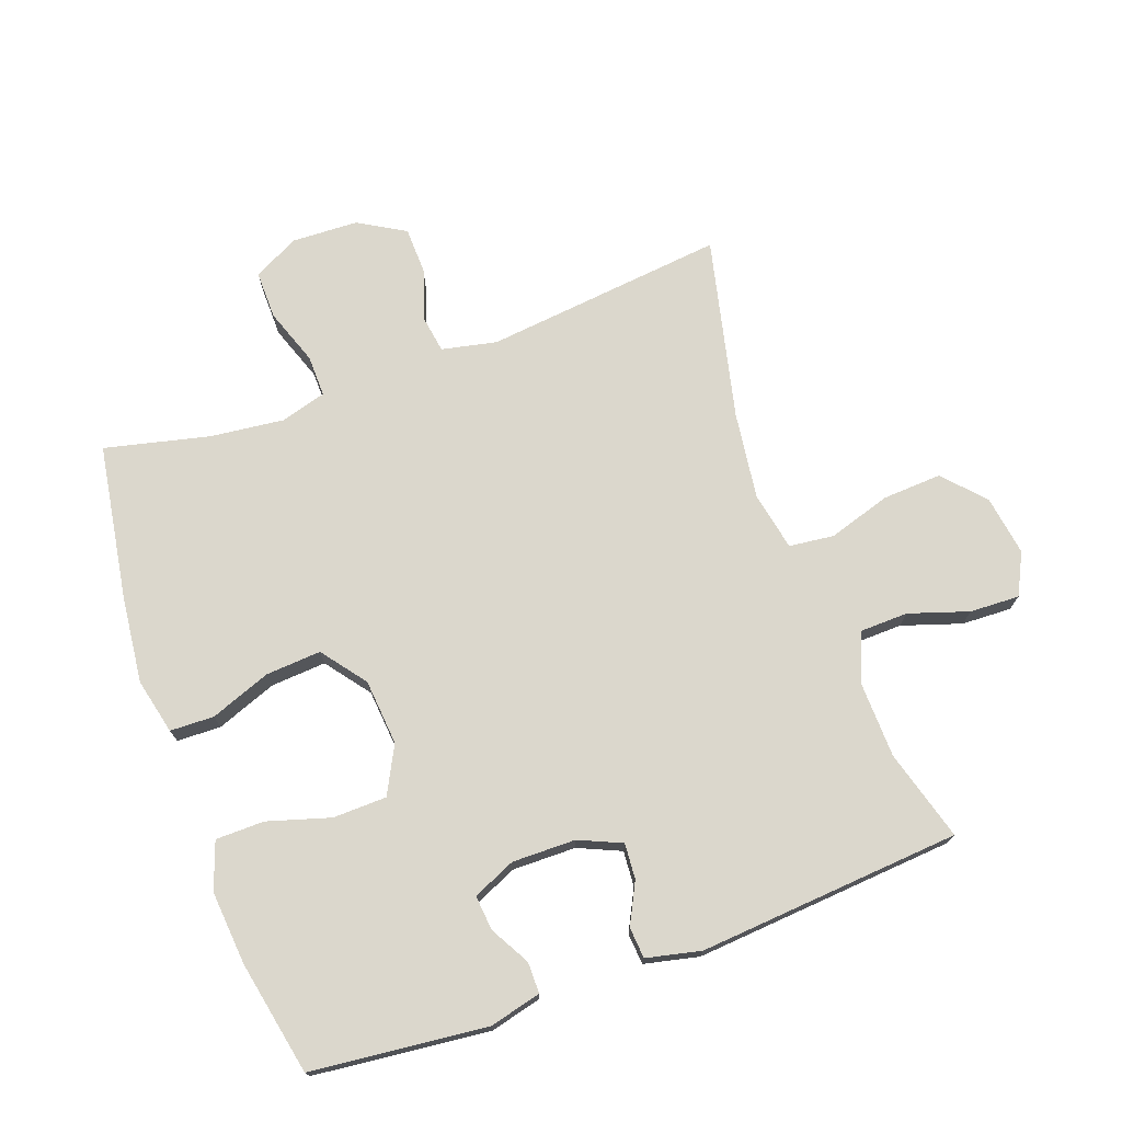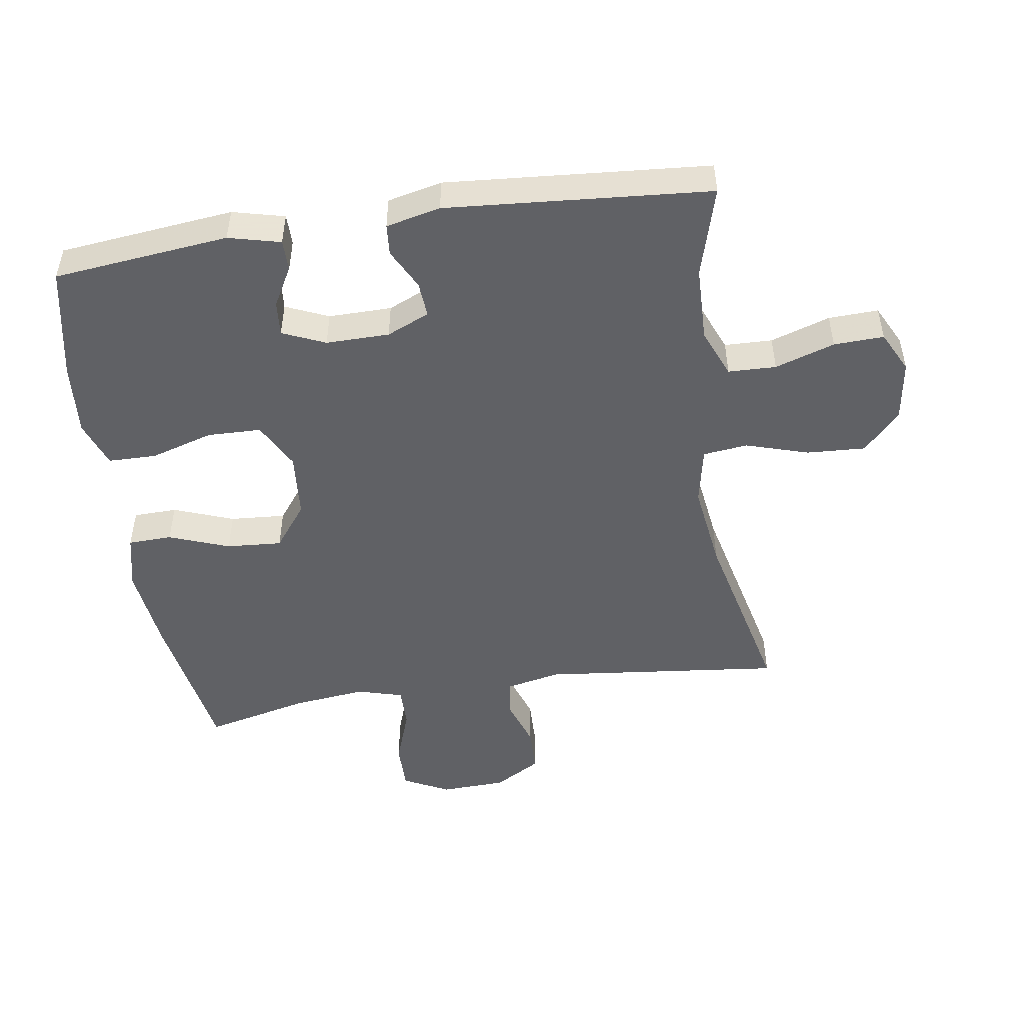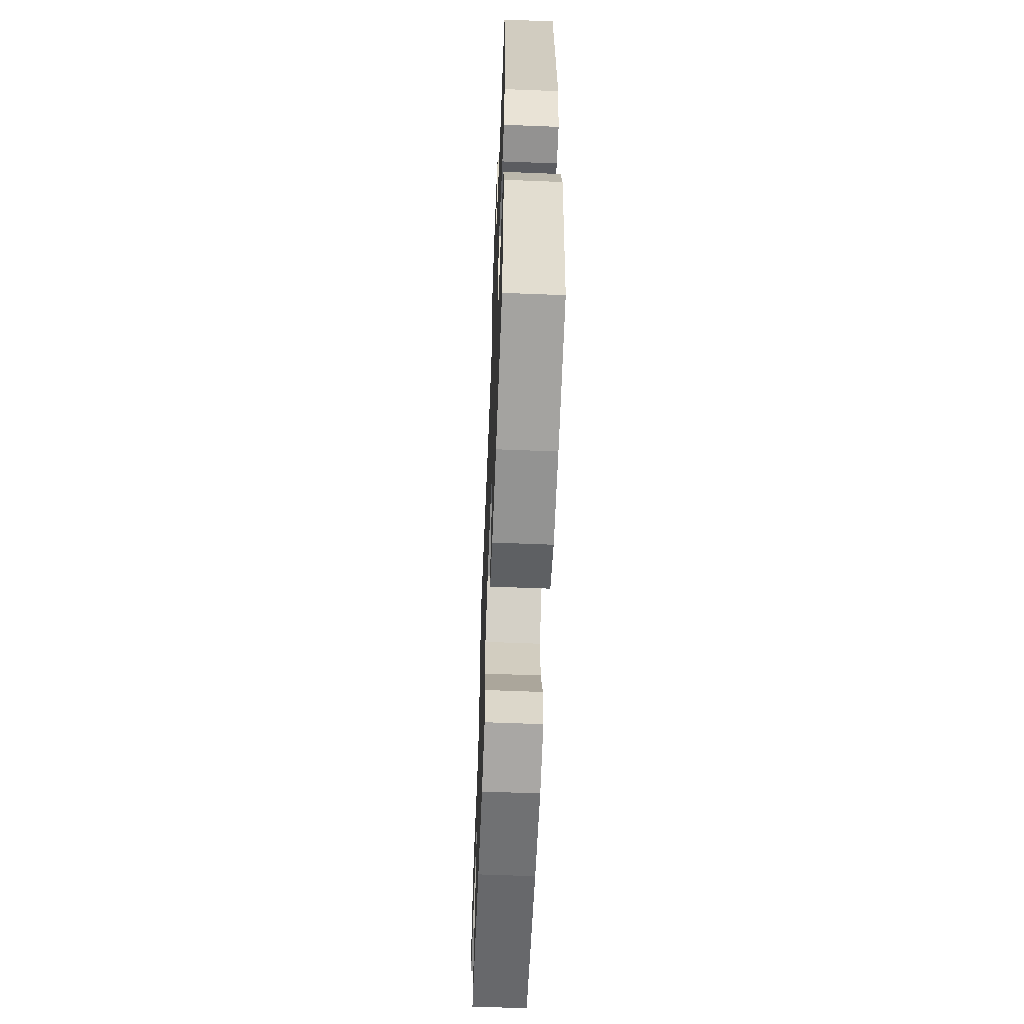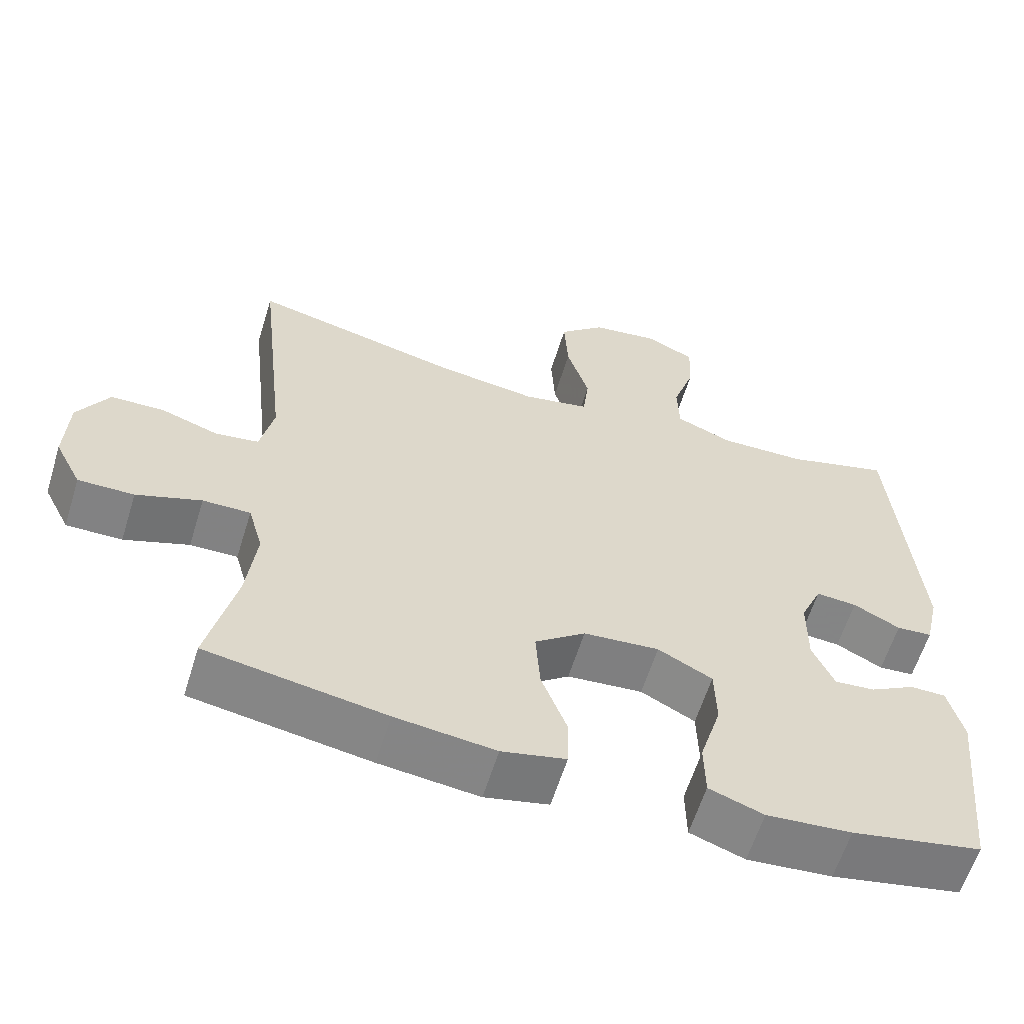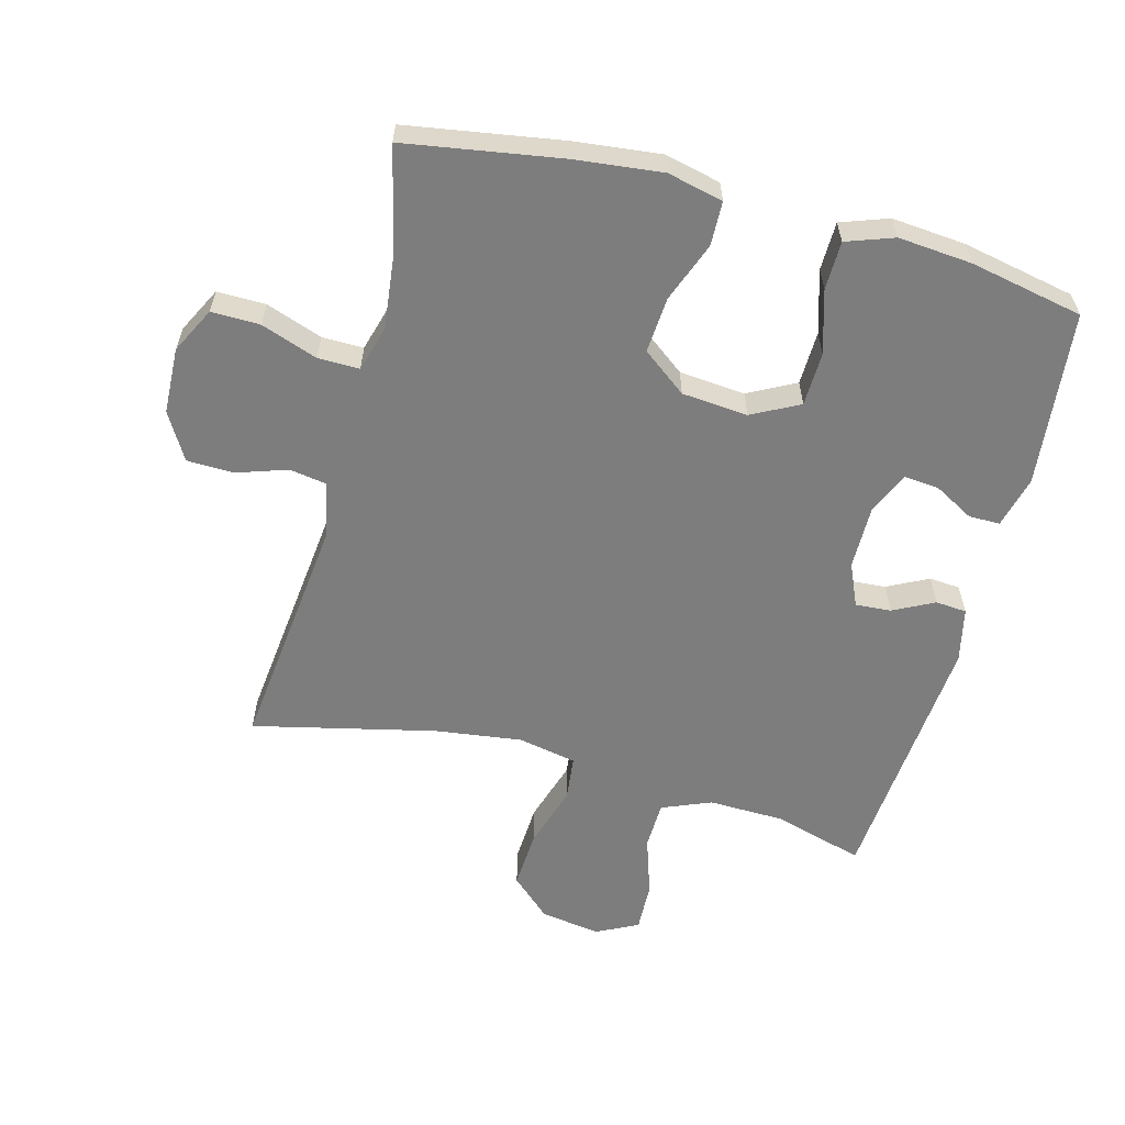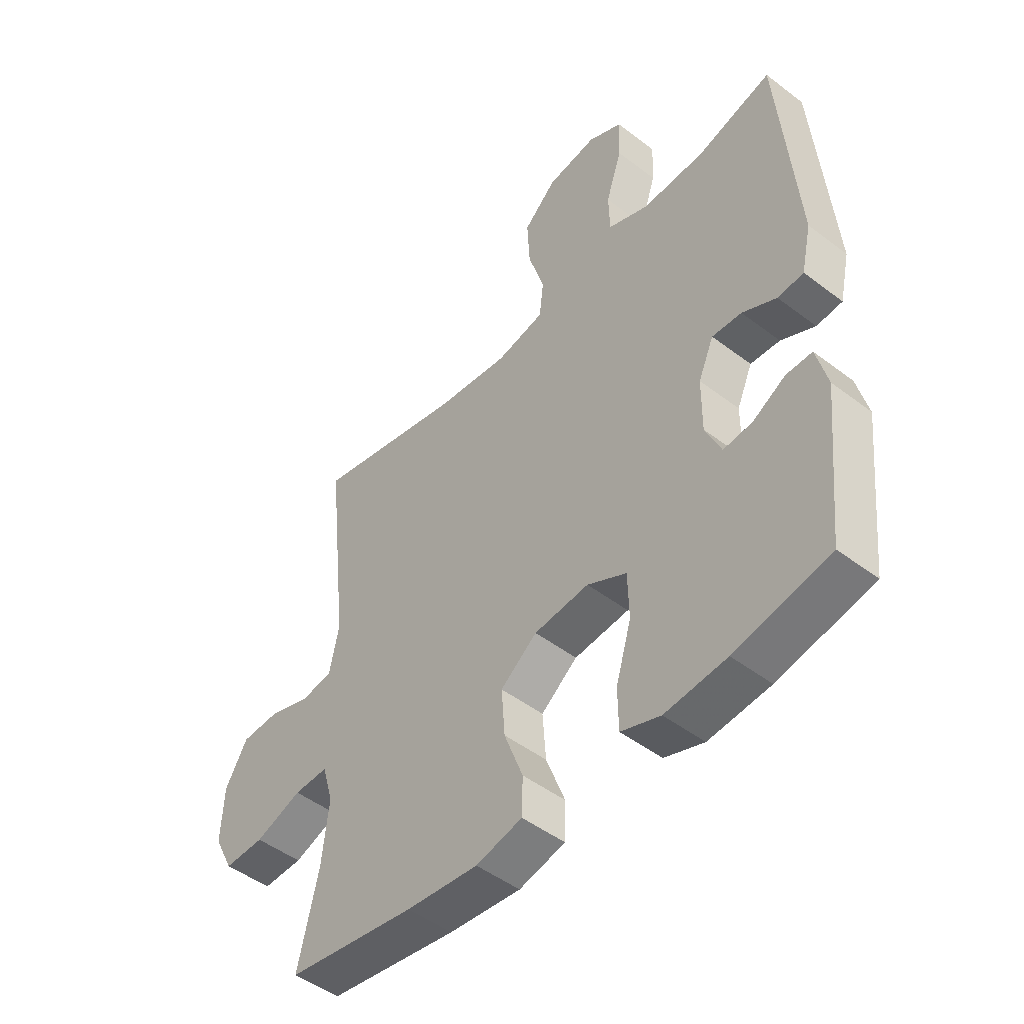
<metadata>
{"format":"obj","ext":"obj","renderer":"f3d","projection":"perspective","resolution":1024,"background":"white","views":[{"elev":73.3,"azim":-109.9,"up":"+Y"},{"elev":-49.0,"azim":-81.3,"up":"+Y"},{"elev":-61.6,"azim":-92.3,"up":"+Z"},{"elev":-60.9,"azim":162.8,"up":"+Z"},{"elev":-59.2,"azim":165.1,"up":"+Y"},{"elev":-48.5,"azim":-130.4,"up":"+Z"}]}
</metadata>
<code>
v 0.5 0.07 -0.5
v 0.26 0.07 -0.539
v 0.126 0.07 -0.554
v 0.04 0.07 -0.534
v 0.038 0.07 -0.466
v 0.073 0.07 -0.373
v 0.079 0.07 -0.287
v 0.011 0.07 -0.235
v -0.091 0.07 -0.226
v -0.164 0.07 -0.264
v -0.166 0.07 -0.347
v -0.137 0.07 -0.444
v -0.138 0.07 -0.519
v -0.211 0.07 -0.545
v -0.325 0.07 -0.535
v -0.5 0.07 -0.5
v -0.529 0.07 -0.229
v -0.509 0.07 -0.149
v -0.461 0.07 -0.149
v -0.4 0.07 -0.183
v -0.346 0.07 -0.188
v -0.317 0.07 -0.122
v -0.318 0.07 -0.024
v -0.347 0.07 0.042
v -0.402 0.07 0.038
v -0.465 0.07 0.006
v -0.513 0.07 0.01
v -0.532 0.07 0.094
v -0.5 0.07 0.5
v -0.36 0.07 0.46
v -0.243 0.07 0.457
v -0.167 0.07 0.488
v -0.165 0.07 0.562
v -0.195 0.07 0.654
v -0.198 0.07 0.731
v -0.134 0.07 0.763
v -0.041 0.07 0.749
v 0.021 0.07 0.692
v 0.016 0.07 0.601
v -0.014 0.07 0.504
v -0.006 0.07 0.435
v 0.084 0.07 0.417
v 0.219 0.07 0.435
v 0.5 0.07 0.5
v 0.459 0.07 0.128
v 0.477 0.07 0.043
v 0.535 0.07 0.034
v 0.613 0.07 0.06
v 0.685 0.07 0.058
v 0.727 0.07 -0.014
v 0.731 0.07 -0.116
v 0.695 0.07 -0.187
v 0.62 0.07 -0.186
v 0.533 0.07 -0.155
v 0.469 0.07 -0.154
v 0.449 0.07 -0.225
v 0.462 0.07 -0.338
v 0.5 0 -0.5
v 0.26 0 -0.539
v 0.126 0 -0.554
v 0.04 0 -0.534
v 0.038 0 -0.466
v 0.073 0 -0.373
v 0.079 0 -0.287
v 0.011 0 -0.235
v -0.091 0 -0.226
v -0.164 0 -0.264
v -0.166 0 -0.347
v -0.137 0 -0.444
v -0.138 0 -0.519
v -0.211 0 -0.545
v -0.325 0 -0.535
v -0.5 0 -0.5
v -0.529 0 -0.229
v -0.509 0 -0.149
v -0.461 0 -0.149
v -0.4 0 -0.183
v -0.346 0 -0.188
v -0.317 0 -0.122
v -0.318 0 -0.024
v -0.347 0 0.042
v -0.402 0 0.038
v -0.465 0 0.006
v -0.513 0 0.01
v -0.532 0 0.094
v -0.5 0 0.5
v -0.36 0 0.46
v -0.243 0 0.457
v -0.167 0 0.488
v -0.165 0 0.562
v -0.195 0 0.654
v -0.198 0 0.731
v -0.134 0 0.763
v -0.041 0 0.749
v 0.021 0 0.692
v 0.016 0 0.601
v -0.014 0 0.504
v -0.006 0 0.435
v 0.084 0 0.417
v 0.219 0 0.435
v 0.5 0 0.5
v 0.459 0 0.128
v 0.477 0 0.043
v 0.535 0 0.034
v 0.613 0 0.06
v 0.685 0 0.058
v 0.727 0 -0.014
v 0.731 0 -0.116
v 0.695 0 -0.187
v 0.62 0 -0.186
v 0.533 0 -0.155
v 0.469 0 -0.154
v 0.449 0 -0.225
v 0.462 0 -0.338
f 51 52 53 54
f 51 54 55
f 50 51 55
f 47 48 49 50
f 46 47 50 55
f 45 46 55 56
f 43 44 45
f 42 43 45 56
f 37 38 39 40
f 35 36 37 40
f 33 34 35 40
f 32 33 40 41
f 31 32 41
f 30 31 41 42
f 28 29 30
f 25 26 27 28
f 24 25 28 30
f 23 24 30 42
f 17 18 19 20
f 17 20 21
f 16 17 21
f 15 16 21
f 14 15 21 22
f 11 12 13 14
f 10 11 14 22
f 3 4 5 6
f 3 6 7
f 57 1 2 3
f 57 3 7
f 56 57 7 8
f 42 56 8 9
f 22 23 42
f 9 10 22 42
f 111 110 109 108
f 112 111 108
f 112 108 107
f 107 106 105 104
f 112 107 104 103
f 113 112 103 102
f 102 101 100
f 113 102 100 99
f 97 96 95 94
f 97 94 93 92
f 97 92 91 90
f 98 97 90 89
f 98 89 88
f 99 98 88 87
f 87 86 85
f 85 84 83 82
f 87 85 82 81
f 99 87 81 80
f 77 76 75 74
f 78 77 74
f 78 74 73
f 78 73 72
f 79 78 72 71
f 71 70 69 68
f 79 71 68 67
f 63 62 61 60
f 64 63 60
f 60 59 58 114
f 64 60 114
f 65 64 114 113
f 66 65 113 99
f 99 80 79
f 99 79 67 66
f 1 58 59 2
f 2 59 60 3
f 3 60 61 4
f 4 61 62 5
f 5 62 63 6
f 6 63 64 7
f 7 64 65 8
f 8 65 66 9
f 9 66 67 10
f 10 67 68 11
f 11 68 69 12
f 12 69 70 13
f 13 70 71 14
f 14 71 72 15
f 15 72 73 16
f 16 73 74 17
f 17 74 75 18
f 18 75 76 19
f 19 76 77 20
f 20 77 78 21
f 21 78 79 22
f 22 79 80 23
f 23 80 81 24
f 24 81 82 25
f 25 82 83 26
f 26 83 84 27
f 27 84 85 28
f 28 85 86 29
f 29 86 87 30
f 30 87 88 31
f 31 88 89 32
f 32 89 90 33
f 33 90 91 34
f 34 91 92 35
f 35 92 93 36
f 36 93 94 37
f 37 94 95 38
f 38 95 96 39
f 39 96 97 40
f 40 97 98 41
f 41 98 99 42
f 42 99 100 43
f 43 100 101 44
f 44 101 102 45
f 45 102 103 46
f 46 103 104 47
f 47 104 105 48
f 48 105 106 49
f 49 106 107 50
f 50 107 108 51
f 51 108 109 52
f 52 109 110 53
f 53 110 111 54
f 54 111 112 55
f 55 112 113 56
f 56 113 114 57
f 57 114 58 1

</code>
